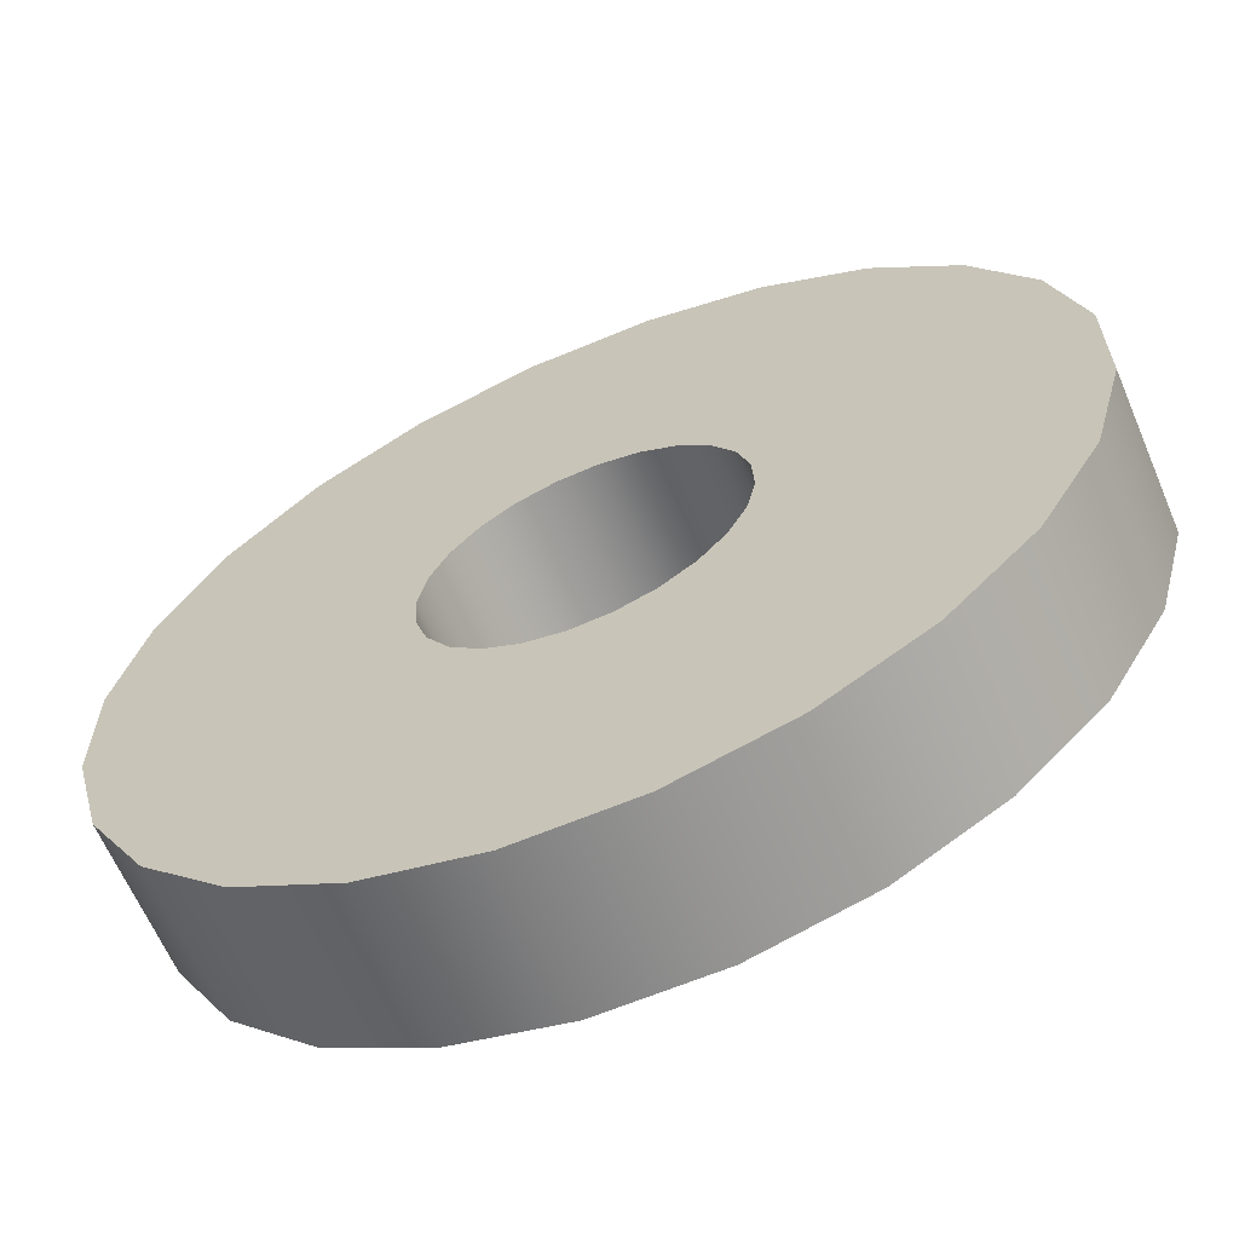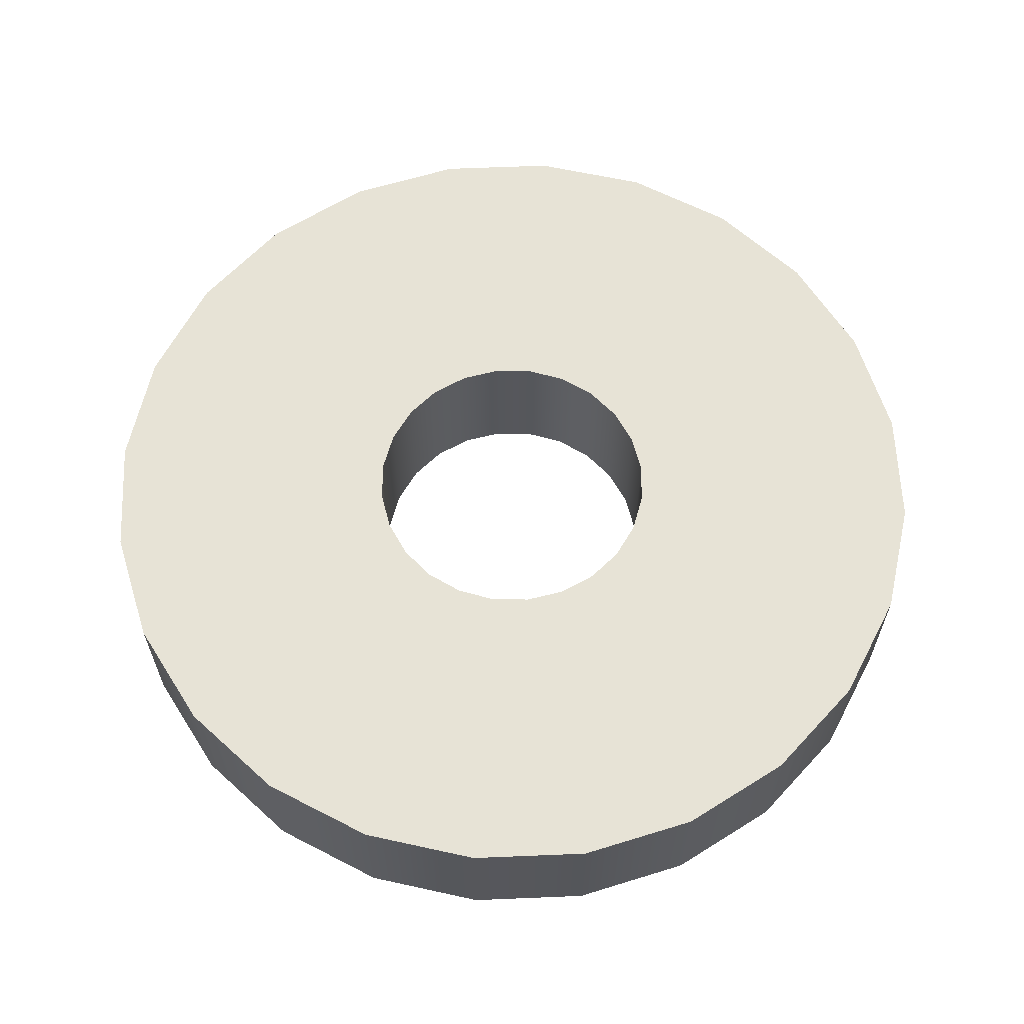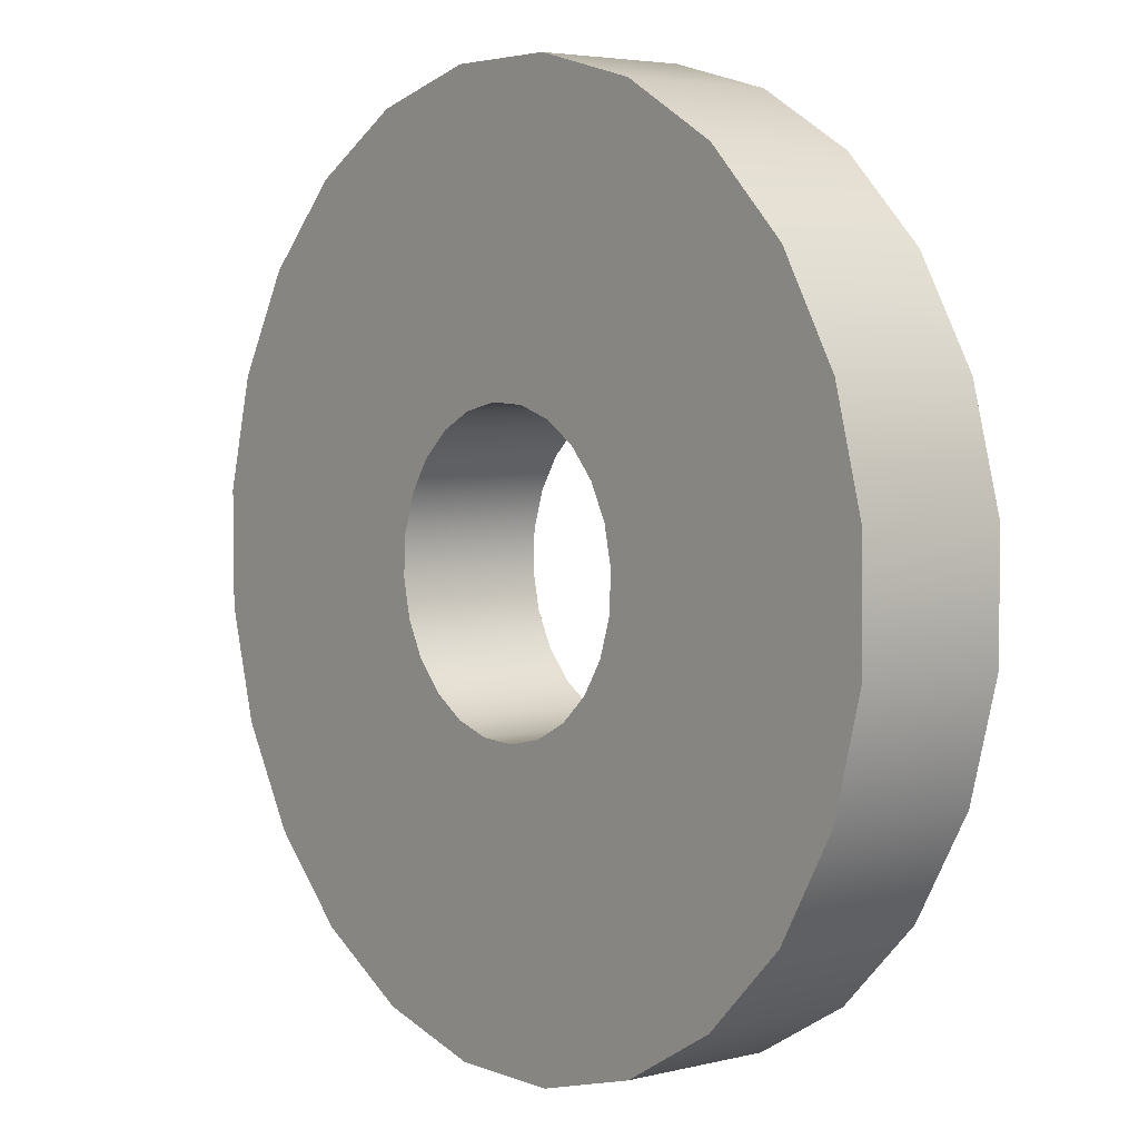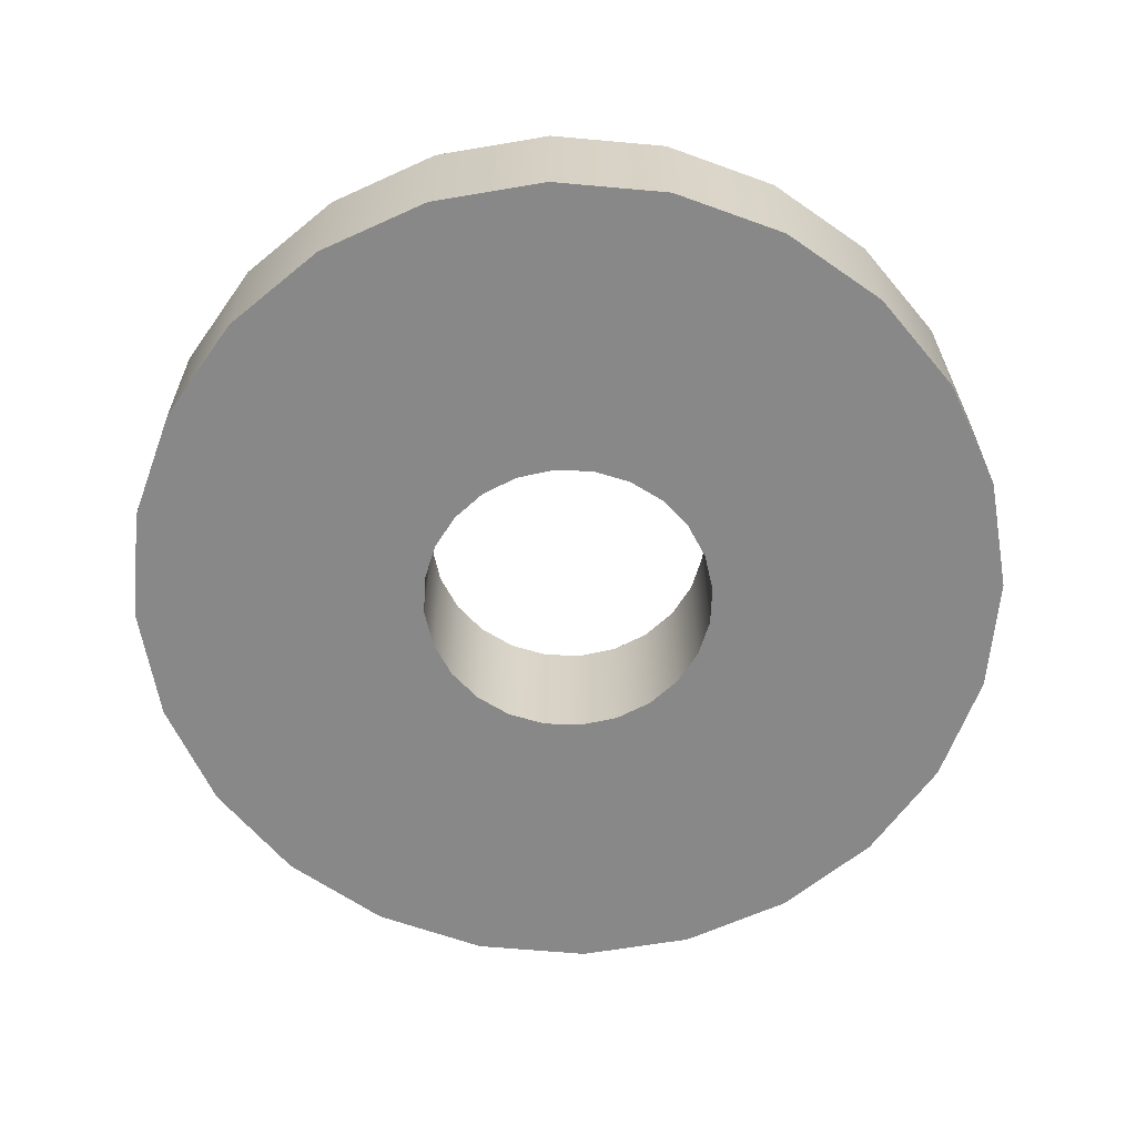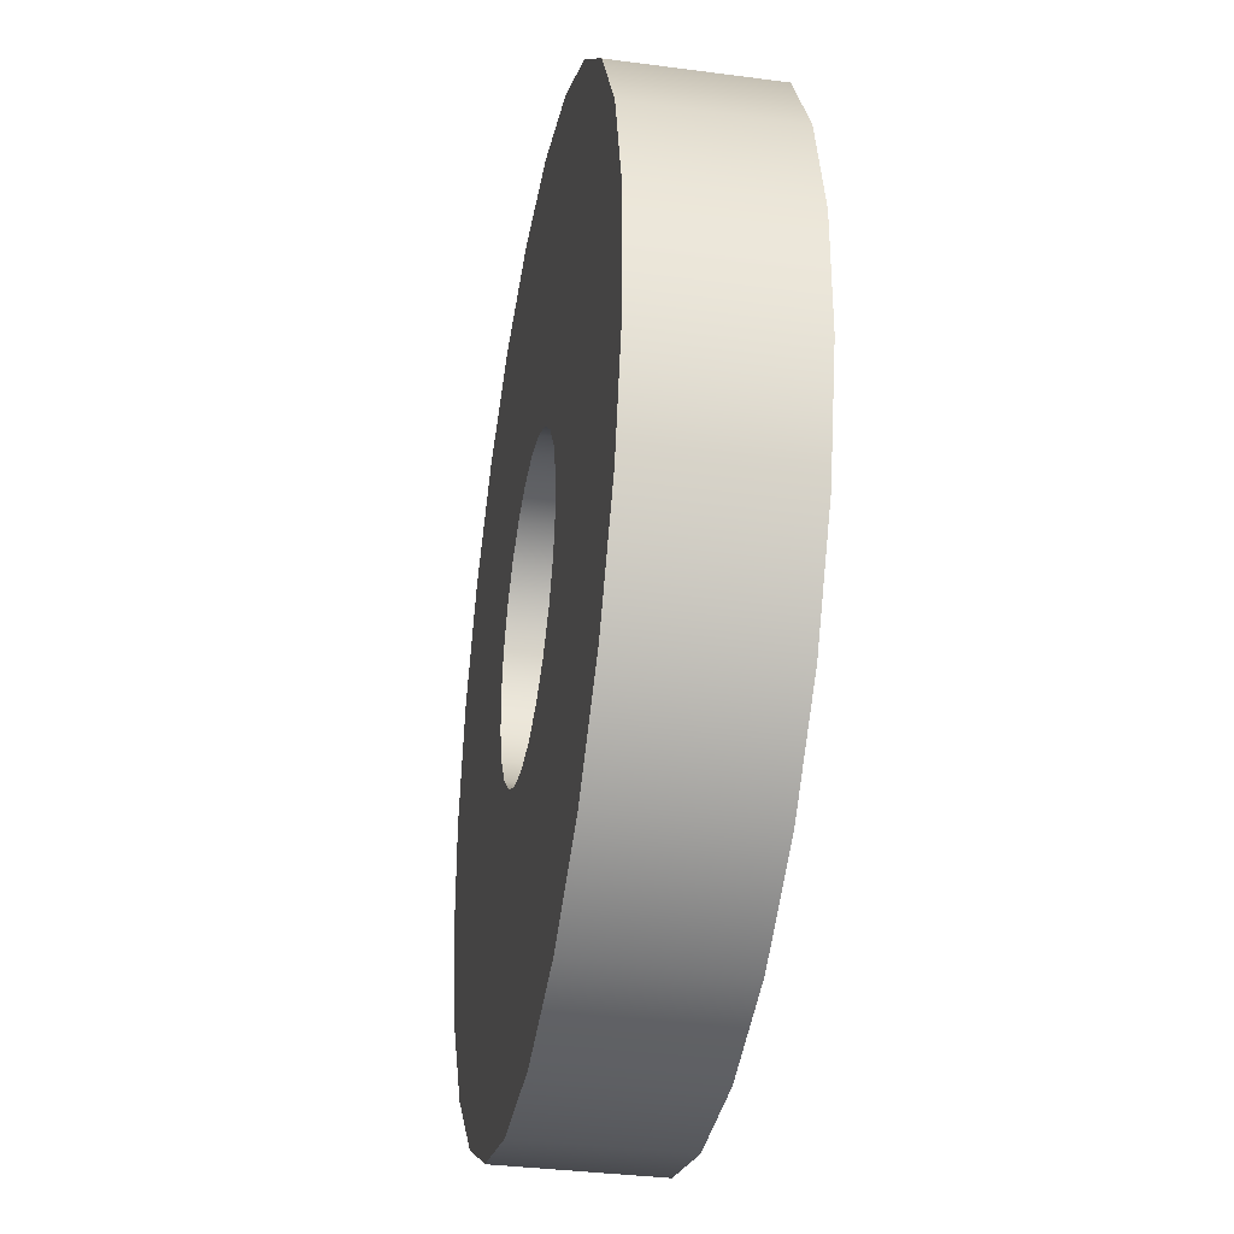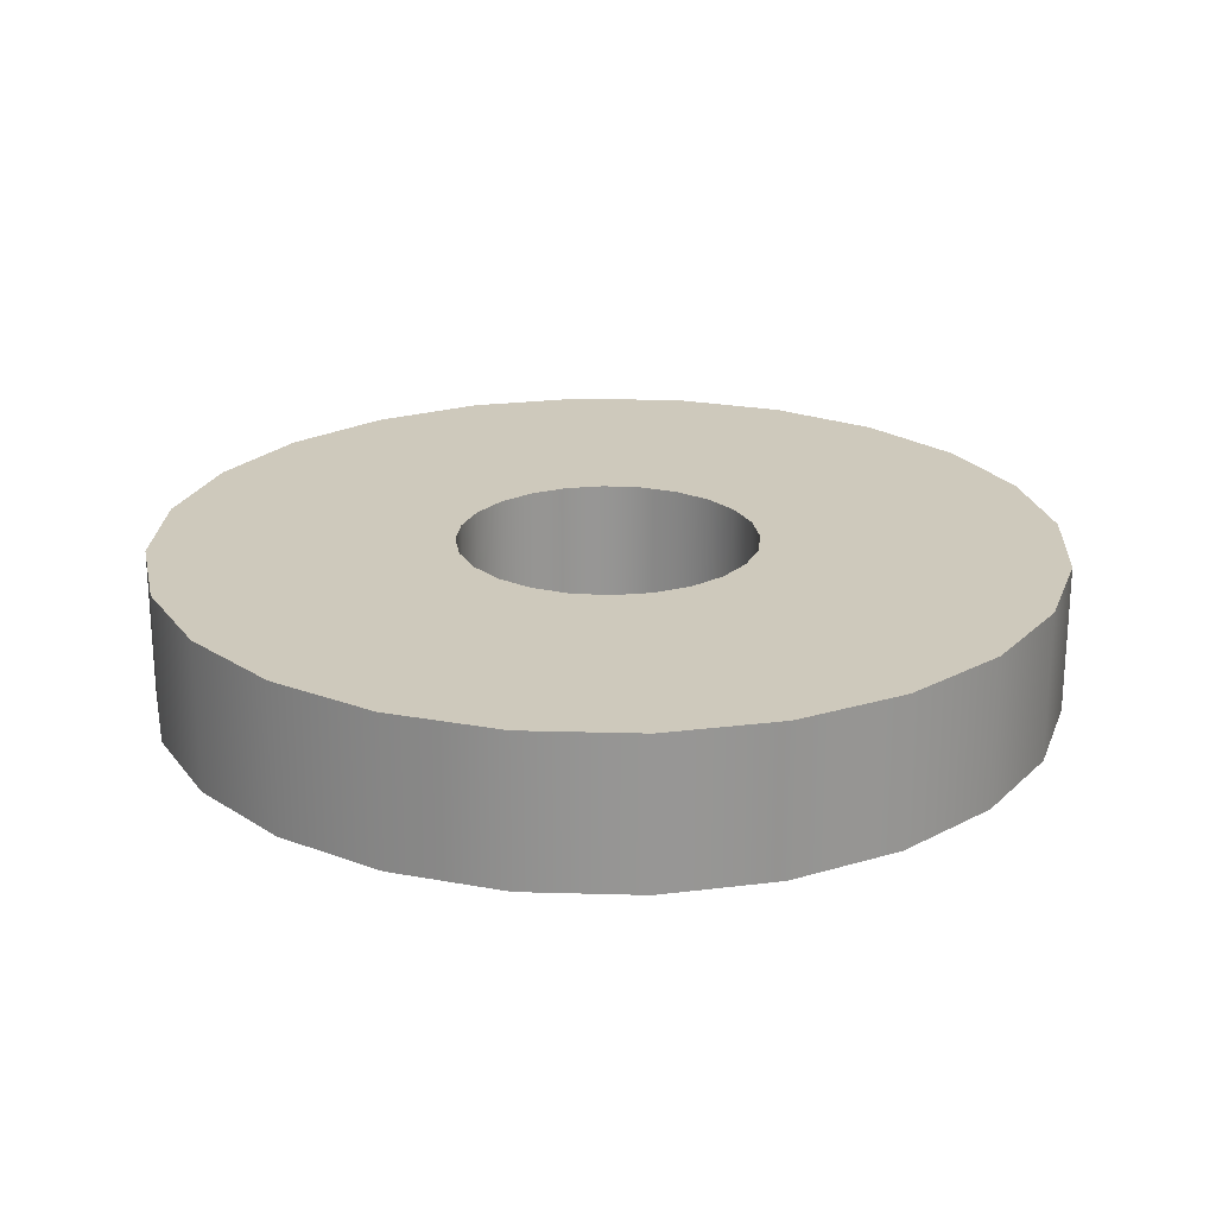
<metadata>
{"format":"obj","ext":"obj","renderer":"f3d","projection":"perspective","resolution":1024,"background":"white","views":[{"elev":-63.7,"azim":23.1,"up":"+Z"},{"elev":62.6,"azim":-77.2,"up":"+Y"},{"elev":4.3,"azim":-128.5,"up":"+Z"},{"elev":-62.8,"azim":115.0,"up":"+Y"},{"elev":-35.1,"azim":80.0,"up":"+Z"},{"elev":22.5,"azim":-72.0,"up":"+Y"}]}
</metadata>
<code>
o Group3/mesh3/mesh3-geometry#mesh3-geometry
v -0.2866 -0.02277 -0.005389
v -0.2847 -0.01524 -0.005291
v -0.2847 -0.02277 -0.005291
v -0.2866 -0.01524 -0.005389
v -0.2828 -0.01524 -0.005706
v -0.2882 -0.02277 0.009625
v -0.2885 -0.01524 -0.005992
v -0.2882 -0.01524 0.009625
v -0.2828 -0.02277 -0.005706
v -0.2823 -0.01524 0.009604
v -0.2885 -0.02277 -0.005992
v -0.2823 -0.02277 0.009604
v -0.281 -0.01524 -0.006604
v -0.2902 -0.02277 -0.007059
v -0.2902 -0.01524 -0.007059
v -0.281 -0.02277 -0.006604
v -0.2795 -0.01524 -0.007925
v -0.2915 -0.02277 -0.008517
v -0.2766 -0.01524 0.008057
v -0.2915 -0.01524 -0.008517
v -0.2939 -0.01524 0.008117
v -0.2795 -0.02277 -0.007925
v -0.2939 -0.02277 0.008117
v -0.2766 -0.02277 0.008057
v -0.2785 -0.01524 -0.009578
v -0.2785 -0.02277 -0.009578
v -0.2924 -0.02277 -0.01027
v -0.2715 -0.01524 0.005088
v -0.2924 -0.01524 -0.01027
v -0.299 -0.01524 0.005183
v -0.2779 -0.01524 -0.01145
v -0.2928 -0.02277 -0.01219
v -0.2715 -0.02277 0.005088
v -0.2716 -0.01524 -0.03079
v -0.2928 -0.01524 -0.01219
v -0.299 -0.02277 0.005183
v -0.294 -0.01524 -0.03366
v -0.2779 -0.02277 -0.01145
v -0.2927 -0.02277 -0.01416
v -0.2716 -0.02277 -0.03079
v -0.2673 -0.02277 0.000899
v -0.2674 -0.01524 -0.02663
v -0.2927 -0.01524 -0.01416
v -0.3032 -0.01524 0.001024
v -0.294 -0.02277 -0.03366
v -0.2991 -0.01524 -0.0307
v -0.2778 -0.01524 -0.01342
v -0.2778 -0.02277 -0.01342
v -0.2674 -0.02277 -0.02663
v -0.2673 -0.01524 0.000899
v -0.3032 -0.02277 0.001024
v -0.2991 -0.02277 -0.0307
v -0.2883 -0.01524 -0.03521
v -0.2782 -0.01524 -0.01534
v -0.2883 -0.02277 -0.03521
v -0.2644 -0.02277 -0.004223
v -0.2644 -0.02277 -0.02153
v -0.2644 -0.01524 -0.02153
v -0.2921 -0.02277 -0.01603
v -0.3061 -0.02277 -0.004078
v -0.3033 -0.01524 -0.02651
v -0.2921 -0.01524 -0.01603
v -0.2782 -0.02277 -0.01534
v -0.2767 -0.01524 -0.03372
v -0.2644 -0.01524 -0.004223
v -0.3061 -0.01524 -0.004078
v -0.3033 -0.02277 -0.02651
v -0.291 -0.01524 -0.01768
v -0.2767 -0.02277 -0.03372
v -0.2791 -0.01524 -0.01709
v -0.2791 -0.02277 -0.01709
v -0.291 -0.02277 -0.01768
v -0.2824 -0.01524 -0.03523
v -0.2629 -0.02277 -0.00993
v -0.2629 -0.02277 -0.01583
v -0.2629 -0.01524 -0.01583
v -0.3077 -0.02277 -0.009775
v -0.3062 -0.02277 -0.02138
v -0.3062 -0.01524 -0.02138
v -0.2896 -0.01524 -0.019
v -0.2804 -0.01524 -0.01855
v -0.2896 -0.02277 -0.019
v -0.2824 -0.02277 -0.03523
v -0.2629 -0.01524 -0.00993
v -0.3077 -0.01524 -0.009775
v -0.2804 -0.02277 -0.01855
v -0.2821 -0.01524 -0.01962
v -0.2878 -0.01524 -0.0199
v -0.2839 -0.01524 -0.02022
v -0.3077 -0.02277 -0.01568
v -0.3077 -0.01524 -0.01568
v -0.2821 -0.02277 -0.01962
v -0.2878 -0.02277 -0.0199
v -0.2839 -0.02277 -0.02022
v -0.2859 -0.01524 -0.02032
v -0.2859 -0.02277 -0.02032
f 1 2 3
f 2 1 4
f 5 3 2
f 6 1 3
f 1 7 4
f 3 5 9
f 6 11 1
f 6 3 12
f 7 1 11
f 13 9 5
f 12 3 9
f 6 14 11
f 10 6 12
f 11 15 7
f 6 10 8
f 9 13 16
f 12 9 16
f 6 18 14
f 15 11 14
f 12 19 10
f 21 6 8
f 13 22 16
f 12 16 22
f 22 13 17
f 23 18 6
f 20 14 18
f 14 20 15
f 19 12 24
f 6 21 23
f 12 22 24
f 17 26 22
f 23 27 18
f 27 20 18
f 24 28 19
f 30 23 21
f 24 22 26
f 26 17 25
f 23 32 27
f 20 27 29
f 28 24 33
f 23 30 36
f 24 26 38
f 38 25 31
f 25 38 26
f 23 39 32
f 32 29 27
f 24 40 33
f 41 28 33
f 29 32 35
f 44 36 30
f 36 45 23
f 38 40 24
f 31 48 38
f 23 45 39
f 39 35 32
f 33 40 49
f 28 41 50
f 33 49 41
f 49 34 42
f 35 39 43
f 36 44 51
f 36 52 45
f 37 52 46
f 48 40 38
f 48 31 47
f 55 39 45
f 34 49 40
f 56 50 41
f 41 49 57
f 58 49 42
f 59 43 39
f 44 60 51
f 51 52 36
f 52 37 45
f 52 61 46
f 53 45 37
f 63 40 48
f 63 47 54
f 47 63 48
f 39 55 59
f 45 53 55
f 40 64 34
f 50 56 65
f 41 57 56
f 49 58 57
f 43 59 62
f 60 44 66
f 60 67 51
f 51 67 52
f 61 52 67
f 63 69 40
f 54 71 63
f 59 55 72
f 73 55 53
f 64 40 69
f 74 65 56
f 56 57 75
f 76 57 58
f 72 62 59
f 66 77 60
f 60 78 67
f 67 79 61
f 62 72 68
f 71 69 63
f 71 54 70
f 72 55 82
f 55 73 83
f 69 73 64
f 65 74 84
f 56 75 74
f 57 76 75
f 77 66 85
f 77 78 60
f 79 67 78
f 82 68 72
f 68 82 80
f 86 69 71
f 81 71 70
f 82 55 83
f 73 69 83
f 75 84 74
f 84 75 76
f 85 90 77
f 78 77 90
f 78 91 79
f 82 88 80
f 92 69 86
f 71 81 86
f 87 86 81
f 82 83 93
f 94 83 69
f 90 85 91
f 91 78 90
f 88 82 93
f 94 69 92
f 86 87 92
f 89 92 87
f 93 83 96
f 96 83 94
f 93 95 88
f 96 89 95
f 92 89 94
f 95 93 96
f 89 96 94
f 3 2 1
f 4 1 2
f 2 3 5
f 3 1 6
f 4 7 1
f 4 8 2
f 2 8 4
f 9 5 3
f 2 10 5
f 5 10 2
f 1 11 6
f 12 3 6
f 11 1 7
f 7 8 4
f 4 8 7
f 2 8 10
f 10 8 2
f 5 9 13
f 9 3 12
f 5 10 13
f 13 10 5
f 11 14 6
f 12 6 10
f 7 15 11
f 15 8 7
f 7 8 15
f 8 10 6
f 16 13 9
f 16 9 12
f 13 10 17
f 17 10 13
f 14 18 6
f 14 11 15
f 10 19 12
f 20 8 15
f 15 8 20
f 8 6 21
f 16 22 13
f 22 16 12
f 17 10 19
f 19 10 17
f 17 13 22
f 6 18 23
f 18 14 20
f 15 20 14
f 24 12 19
f 20 21 8
f 8 21 20
f 23 21 6
f 24 22 12
f 17 19 25
f 25 19 17
f 22 26 17
f 18 27 23
f 18 20 27
f 19 28 24
f 29 21 20
f 20 21 29
f 21 23 30
f 26 22 24
f 25 19 31
f 31 19 25
f 25 17 26
f 27 32 23
f 29 27 20
f 33 24 28
f 34 19 28
f 28 19 34
f 35 21 29
f 29 21 35
f 36 30 23
f 37 30 21
f 21 30 37
f 38 26 24
f 34 31 19
f 19 31 34
f 31 25 38
f 26 38 25
f 32 39 23
f 27 29 32
f 33 40 24
f 33 28 41
f 34 28 42
f 42 28 34
f 43 21 35
f 35 21 43
f 35 32 29
f 30 36 44
f 23 45 36
f 46 30 37
f 37 30 46
f 37 21 43
f 43 21 37
f 24 40 38
f 34 47 31
f 31 47 34
f 38 48 31
f 39 45 23
f 32 35 39
f 49 40 33
f 50 41 28
f 41 49 33
f 42 28 50
f 50 28 42
f 42 34 49
f 43 39 35
f 51 44 36
f 46 44 30
f 30 44 46
f 45 52 36
f 46 52 37
f 43 53 37
f 37 53 43
f 38 40 48
f 34 54 47
f 47 54 34
f 47 31 48
f 45 39 55
f 40 49 34
f 41 50 56
f 57 49 41
f 42 50 58
f 58 50 42
f 42 49 58
f 39 43 59
f 51 60 44
f 36 52 51
f 61 44 46
f 46 44 61
f 45 37 52
f 46 61 52
f 53 43 62
f 62 43 53
f 37 45 53
f 48 40 63
f 64 54 34
f 34 54 64
f 54 47 63
f 48 63 47
f 59 55 39
f 55 53 45
f 34 64 40
f 65 56 50
f 56 57 41
f 57 58 49
f 58 50 65
f 65 50 58
f 62 59 43
f 66 44 60
f 51 67 60
f 52 67 51
f 61 66 44
f 44 66 61
f 67 52 61
f 53 62 68
f 68 62 53
f 40 69 63
f 64 70 54
f 54 70 64
f 63 71 54
f 72 55 59
f 53 55 73
f 69 40 64
f 56 65 74
f 75 57 56
f 58 57 76
f 58 65 76
f 76 65 58
f 59 62 72
f 60 77 66
f 67 78 60
f 79 66 61
f 61 66 79
f 61 79 67
f 68 72 62
f 53 68 80
f 80 68 53
f 63 69 71
f 64 81 70
f 70 81 64
f 70 54 71
f 82 55 72
f 83 73 55
f 53 80 73
f 73 80 53
f 64 73 69
f 84 74 65
f 74 75 56
f 75 76 57
f 76 65 84
f 84 65 76
f 85 66 77
f 60 78 77
f 78 67 79
f 79 85 66
f 66 85 79
f 72 68 82
f 80 82 68
f 71 69 86
f 64 87 81
f 81 87 64
f 70 71 81
f 83 55 82
f 83 69 73
f 73 80 88
f 88 80 73
f 73 89 64
f 64 89 73
f 74 84 75
f 76 75 84
f 77 90 85
f 90 77 78
f 79 91 78
f 85 79 91
f 91 79 85
f 80 88 82
f 86 69 92
f 86 81 71
f 64 89 87
f 87 89 64
f 81 86 87
f 93 83 82
f 69 83 94
f 73 88 95
f 95 88 73
f 73 95 89
f 89 95 73
f 91 85 90
f 90 78 91
f 93 82 88
f 92 69 94
f 92 87 86
f 87 92 89
f 96 83 93
f 94 83 96
f 88 95 93
f 95 89 96
f 94 89 92
f 96 93 95
f 94 96 89

</code>
